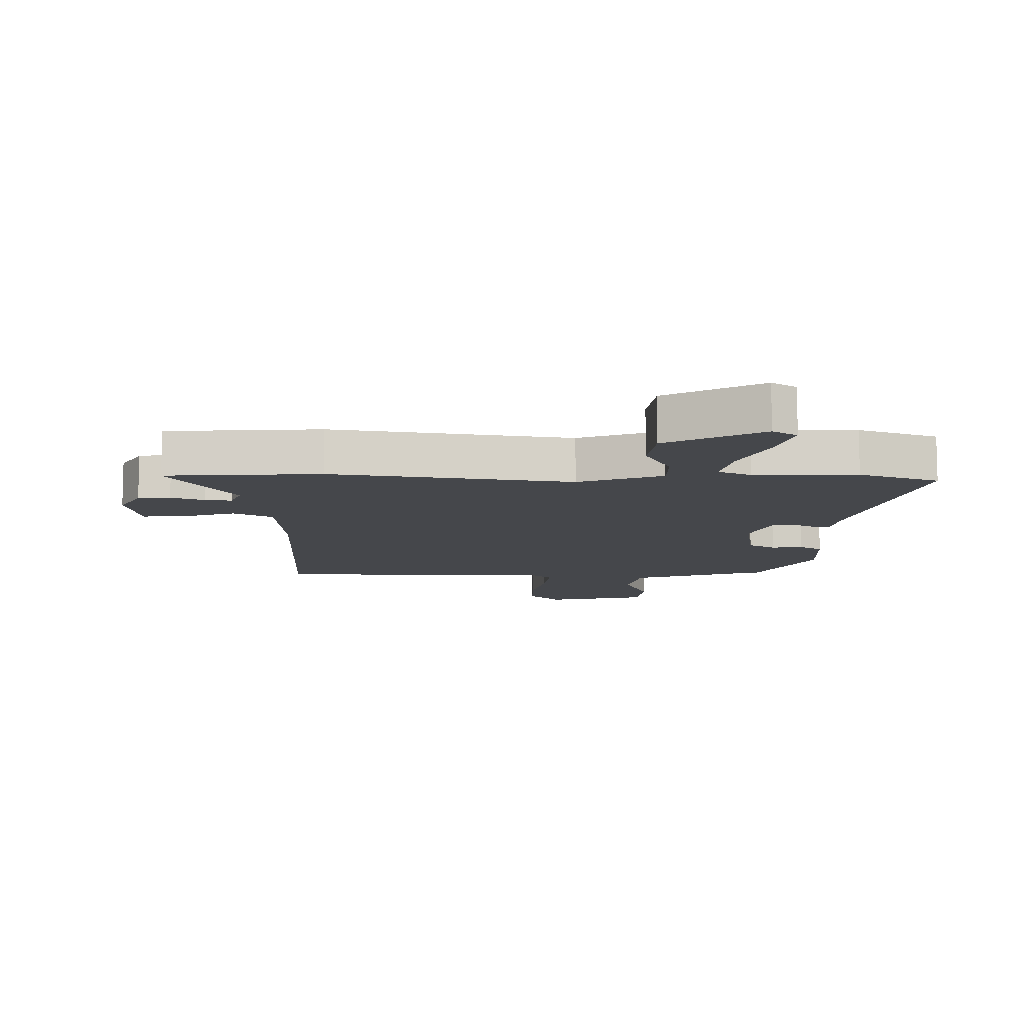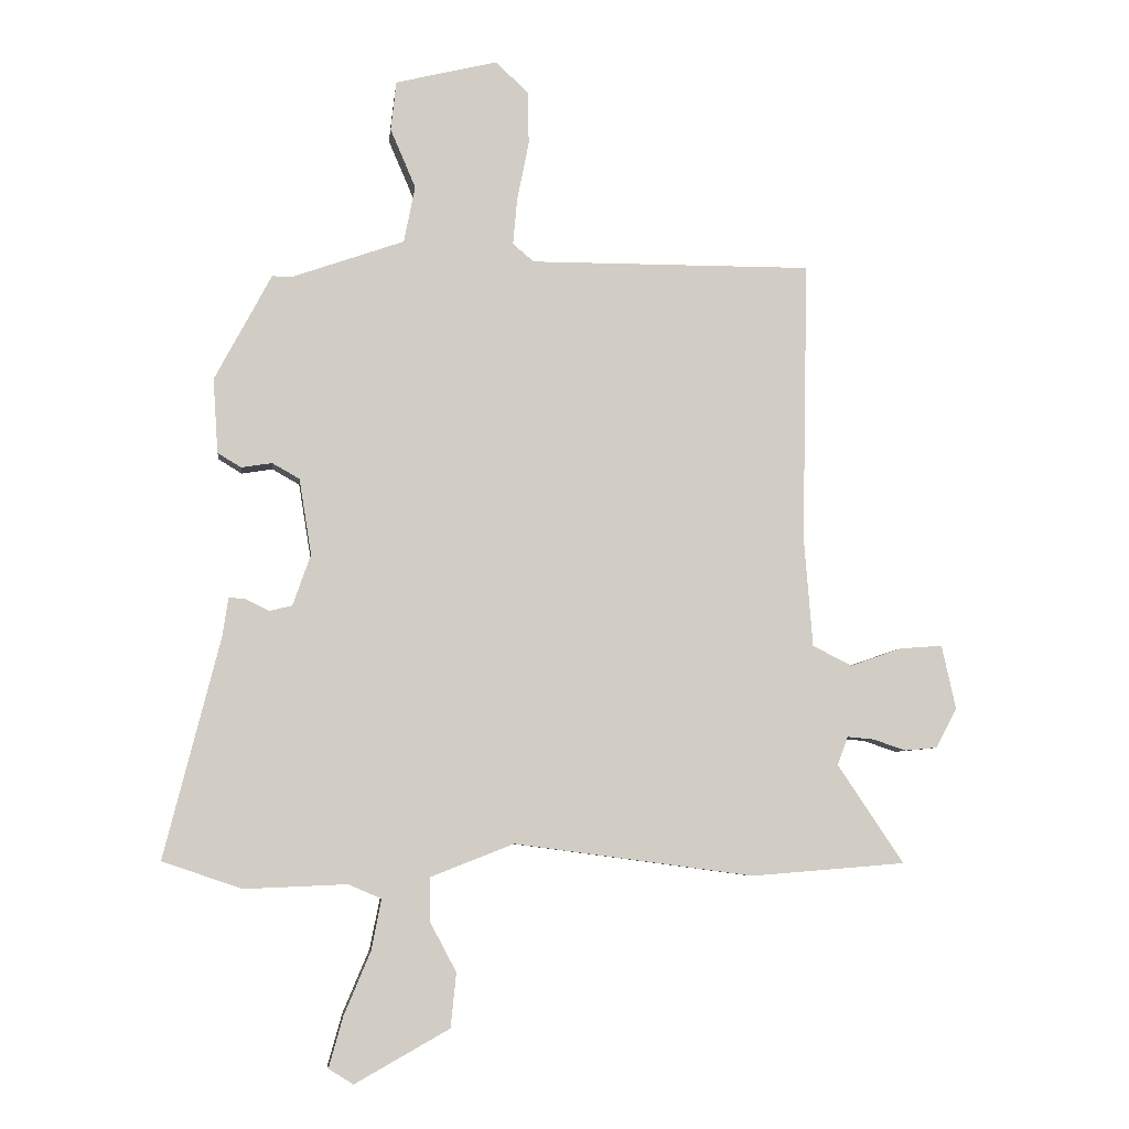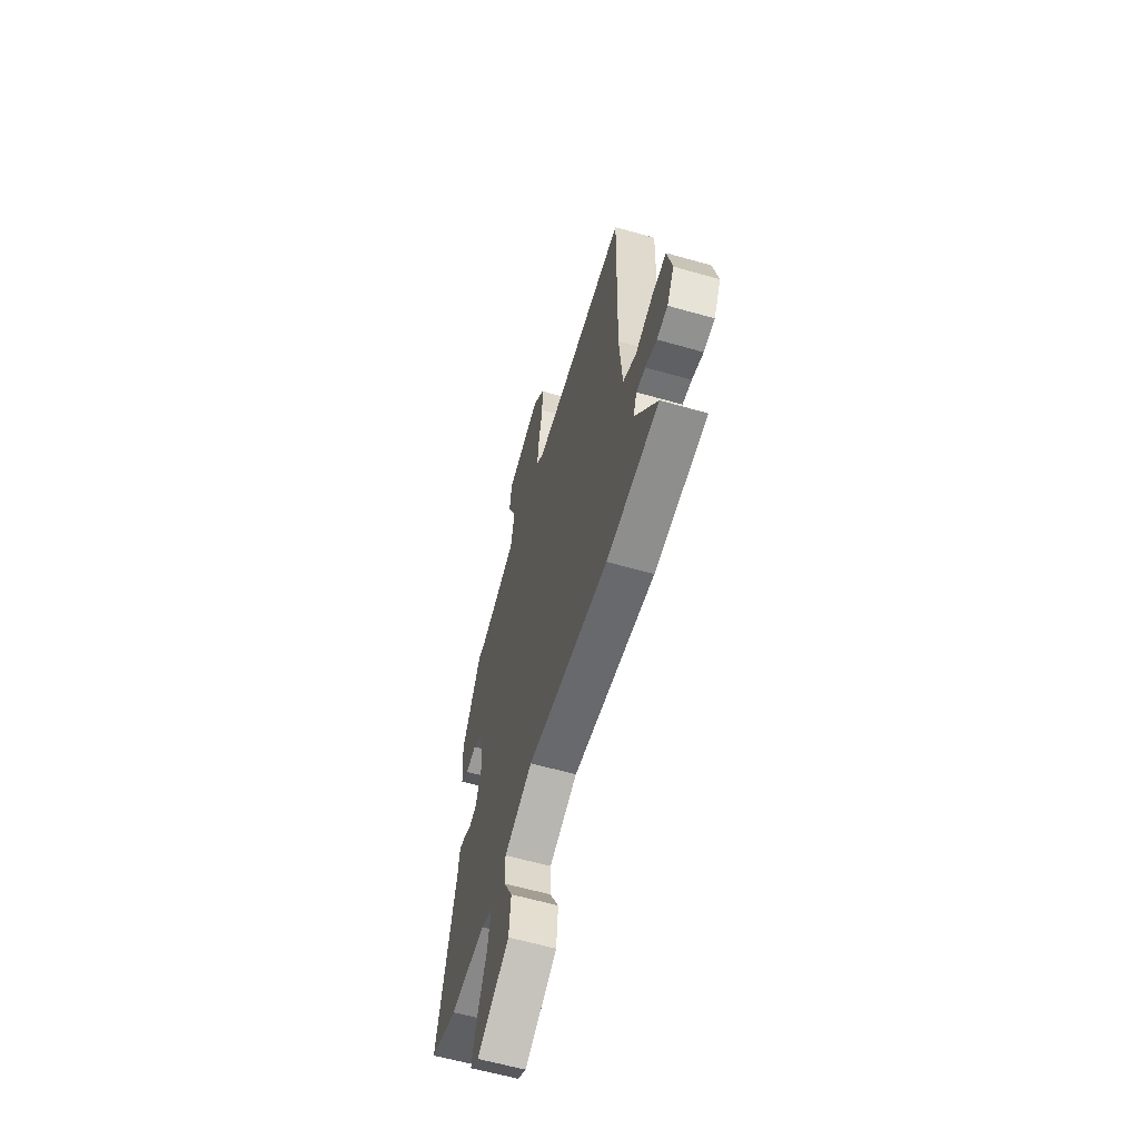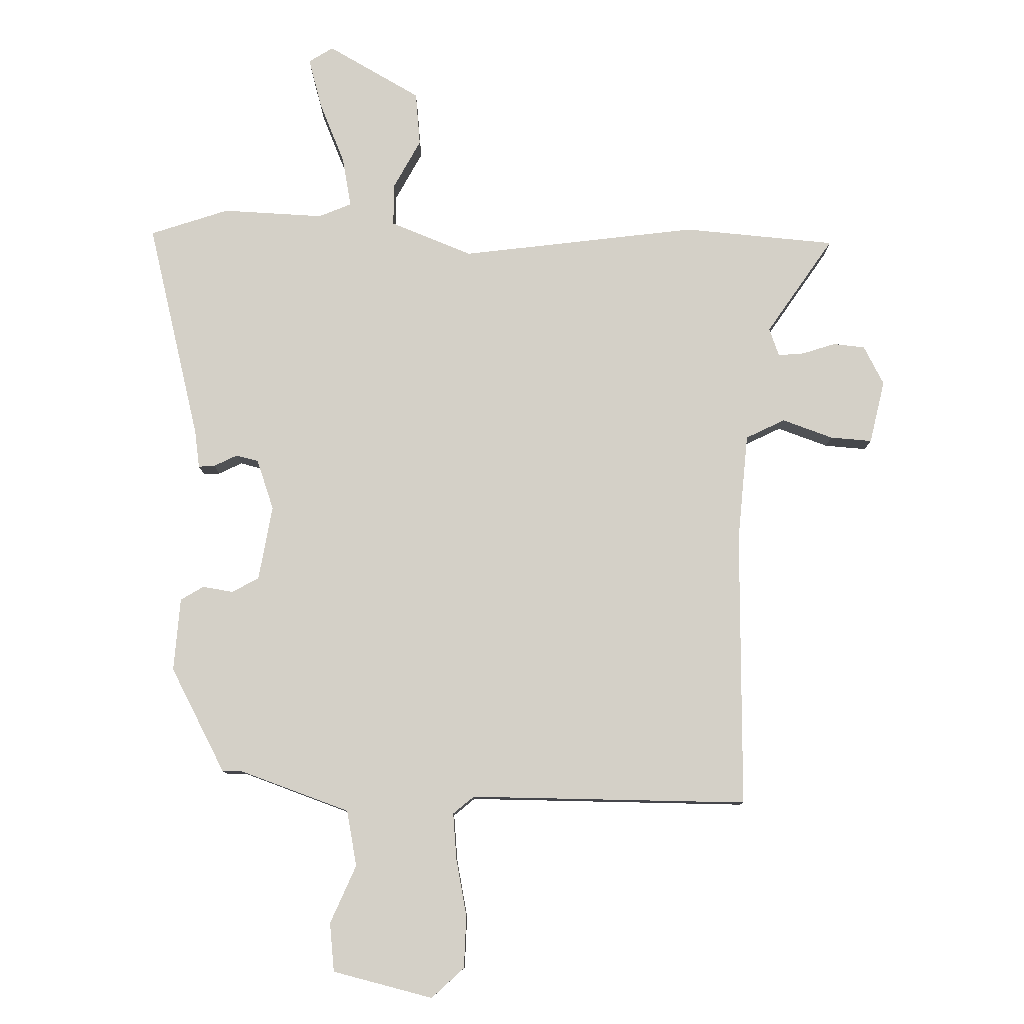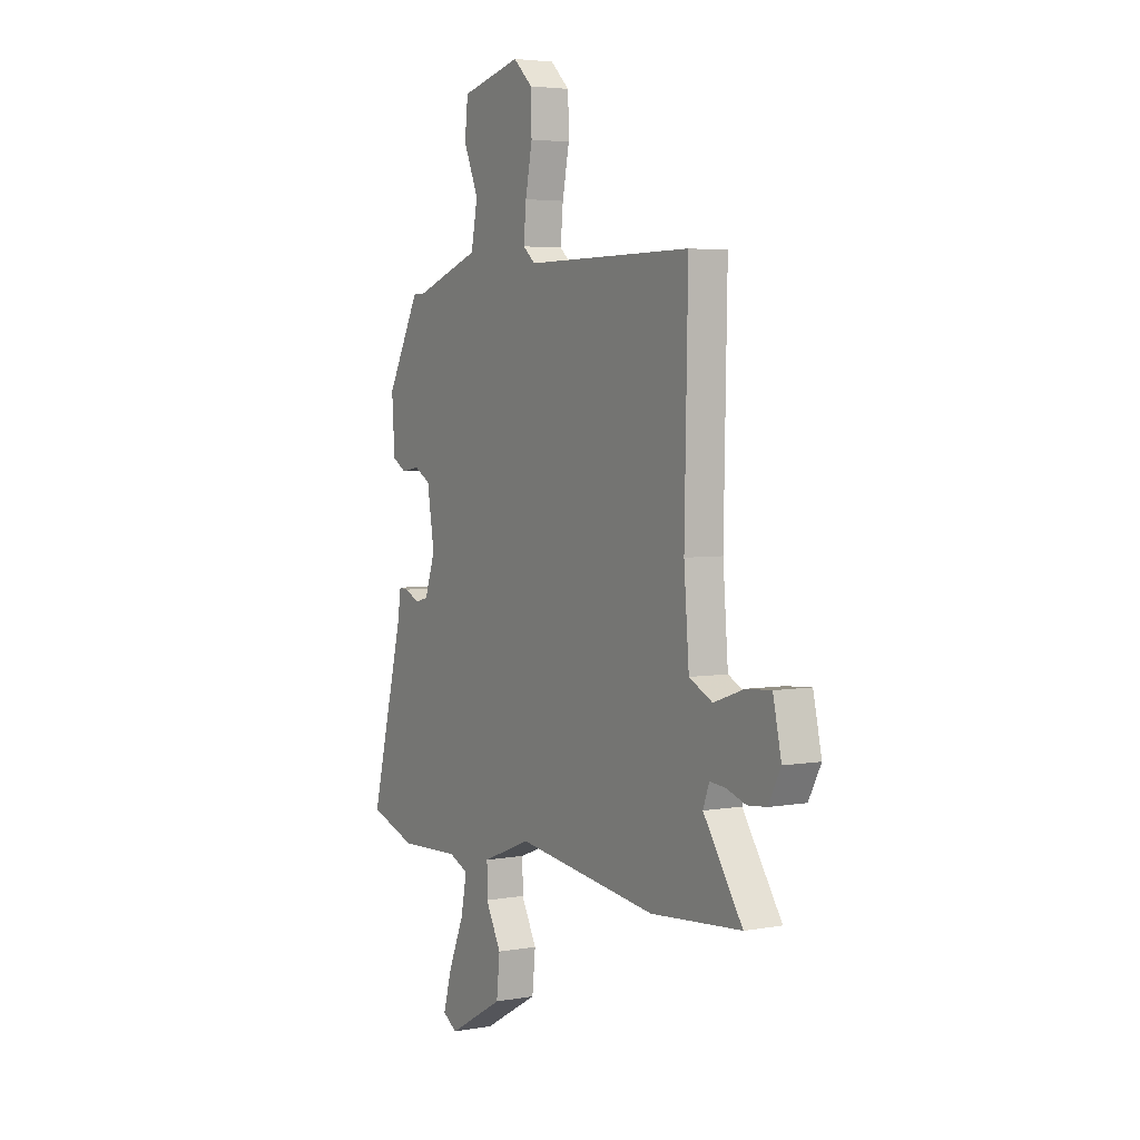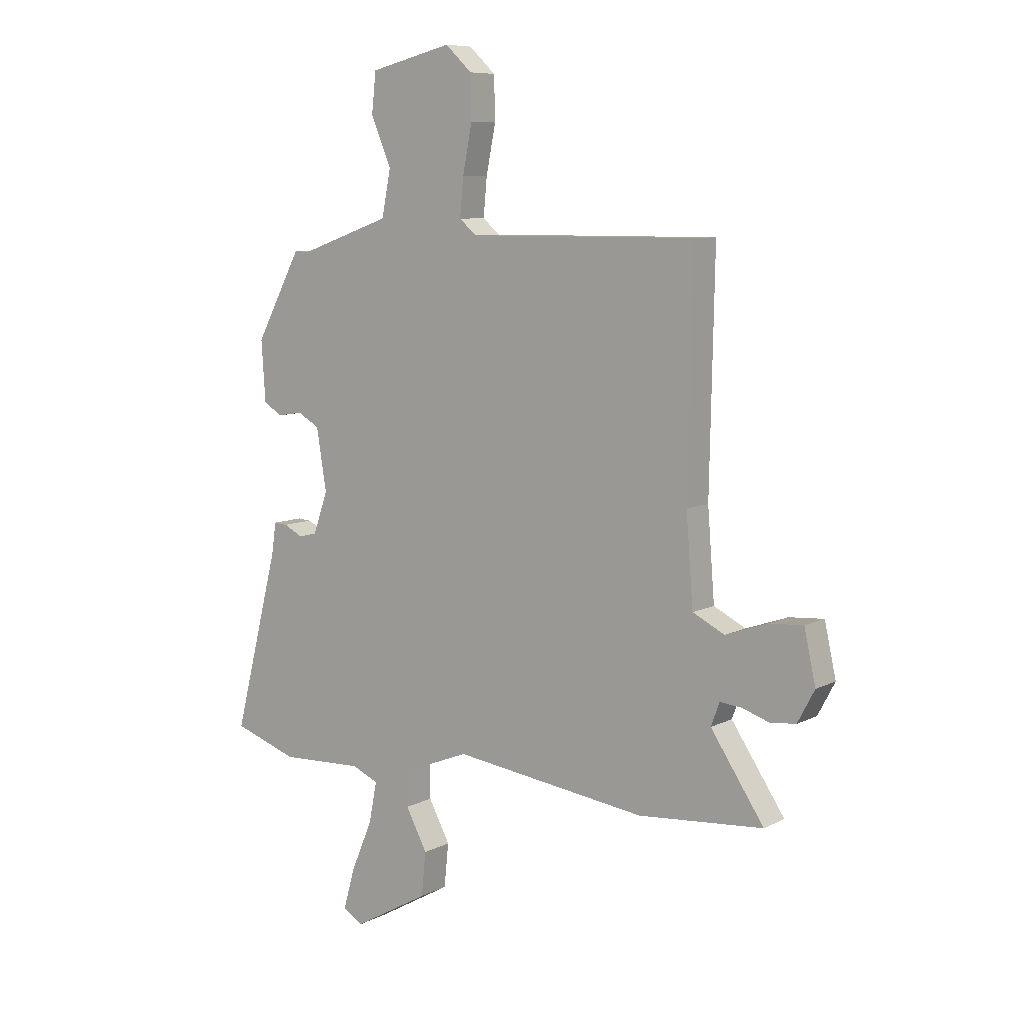
<metadata>
{"format":"obj","ext":"obj","renderer":"f3d","projection":"perspective","resolution":1024,"background":"white","views":[{"elev":-10.3,"azim":178.3,"up":"+Y"},{"elev":-6.1,"azim":-6.4,"up":"+Z"},{"elev":-60.4,"azim":73.7,"up":"+Z"},{"elev":79.9,"azim":1.1,"up":"+Y"},{"elev":4.0,"azim":59.5,"up":"+Z"},{"elev":8.2,"azim":36.3,"up":"+Z"}]}
</metadata>
<code>
v -0.387 0.07 0.464
v -0.356 0.07 0.463
v -0.173 0.07 0.527
v -0.155 0.07 0.619
v -0.196 0.07 0.715
v -0.187 0.07 0.795
v -0.022 0.07 0.835
v 0.031 0.07 0.785
v 0.033 0.07 0.699
v 0.014 0.07 0.604
v 0.007 0.07 0.528
v 0.041 0.07 0.499
v 0.499 0.07 0.5
v 0.49 0.07 0.044
v 0.504 0.07 -0.133
v 0.568 0.07 -0.165
v 0.651 0.07 -0.136
v 0.72 0.07 -0.131
v 0.743 0.07 -0.235
v 0.709 0.07 -0.299
v 0.657 0.07 -0.304
v 0.603 0.07 -0.286
v 0.56 0.07 -0.282
v 0.543 0.07 -0.328
v 0.65 0.07 -0.488
v 0.4 0.07 -0.508
v 0.011 0.07 -0.456
v -0.124 0.07 -0.509
v -0.124 0.07 -0.579
v -0.081 0.07 -0.66
v -0.09 0.07 -0.748
v -0.243 0.07 -0.834
v -0.283 0.07 -0.809
v -0.26 0.07 -0.727
v -0.217 0.07 -0.625
v -0.201 0.07 -0.543
v -0.255 0.07 -0.52
v -0.421 0.07 -0.527
v -0.55 0.07 -0.483
v -0.459 0.07 -0.125
v -0.45 0.07 -0.063
v -0.423 0.07 -0.065
v -0.385 0.07 -0.084
v -0.348 0.07 -0.075
v -0.319 0.07 0.008
v -0.339 0.07 0.131
v -0.383 0.07 0.156
v -0.433 0.07 0.148
v -0.471 0.07 0.171
v -0.479 0.07 0.292
v -0.387 0 0.464
v -0.356 0 0.463
v -0.173 0 0.527
v -0.155 0 0.619
v -0.196 0 0.715
v -0.187 0 0.795
v -0.022 0 0.835
v 0.031 0 0.785
v 0.033 0 0.699
v 0.014 0 0.604
v 0.007 0 0.528
v 0.041 0 0.499
v 0.499 0 0.5
v 0.49 0 0.044
v 0.504 0 -0.133
v 0.568 0 -0.165
v 0.651 0 -0.136
v 0.72 0 -0.131
v 0.743 0 -0.235
v 0.709 0 -0.299
v 0.657 0 -0.304
v 0.603 0 -0.286
v 0.56 0 -0.282
v 0.543 0 -0.328
v 0.65 0 -0.488
v 0.4 0 -0.508
v 0.011 0 -0.456
v -0.124 0 -0.509
v -0.124 0 -0.579
v -0.081 0 -0.66
v -0.09 0 -0.748
v -0.243 0 -0.834
v -0.283 0 -0.809
v -0.26 0 -0.727
v -0.217 0 -0.625
v -0.201 0 -0.543
v -0.255 0 -0.52
v -0.421 0 -0.527
v -0.55 0 -0.483
v -0.459 0 -0.125
v -0.45 0 -0.063
v -0.423 0 -0.065
v -0.385 0 -0.084
v -0.348 0 -0.075
v -0.319 0 0.008
v -0.339 0 0.131
v -0.383 0 0.156
v -0.433 0 0.148
v -0.471 0 0.171
v -0.479 0 0.292
f 50 1 2
f 49 50 2
f 48 49 2
f 47 48 2
f 46 47 2 3
f 45 46 3
f 40 41 42 43
f 40 43 44
f 39 40 44
f 38 39 44
f 37 38 44
f 36 37 44 45
f 33 34 35
f 32 33 35
f 31 32 35
f 30 31 35
f 29 30 35
f 28 29 35 36
f 24 25 26 27
f 23 24 27
f 20 21 22
f 19 20 22
f 18 19 22
f 17 18 22
f 16 17 22
f 15 16 22 23
f 12 13 14
f 11 12 14 15
f 8 9 10
f 7 8 10
f 6 7 10
f 5 6 10
f 4 5 10
f 3 4 10 11
f 3 11 15
f 45 3 15
f 36 45 15
f 28 36 15
f 27 28 15
f 15 23 27
f 52 51 100
f 52 100 99
f 52 99 98
f 52 98 97
f 53 52 97 96
f 53 96 95
f 93 92 91 90
f 94 93 90
f 94 90 89
f 94 89 88
f 94 88 87
f 95 94 87 86
f 85 84 83
f 85 83 82
f 85 82 81
f 85 81 80
f 85 80 79
f 86 85 79 78
f 77 76 75 74
f 77 74 73
f 72 71 70
f 72 70 69
f 72 69 68
f 72 68 67
f 72 67 66
f 73 72 66 65
f 64 63 62
f 65 64 62 61
f 60 59 58
f 60 58 57
f 60 57 56
f 60 56 55
f 60 55 54
f 61 60 54 53
f 65 61 53
f 65 53 95
f 65 95 86
f 65 86 78
f 65 78 77
f 77 73 65
f 1 51 52 2
f 2 52 53 3
f 3 53 54 4
f 4 54 55 5
f 5 55 56 6
f 6 56 57 7
f 7 57 58 8
f 8 58 59 9
f 9 59 60 10
f 10 60 61 11
f 11 61 62 12
f 12 62 63 13
f 13 63 64 14
f 14 64 65 15
f 15 65 66 16
f 16 66 67 17
f 17 67 68 18
f 18 68 69 19
f 19 69 70 20
f 20 70 71 21
f 21 71 72 22
f 22 72 73 23
f 23 73 74 24
f 24 74 75 25
f 25 75 76 26
f 26 76 77 27
f 27 77 78 28
f 28 78 79 29
f 29 79 80 30
f 30 80 81 31
f 31 81 82 32
f 32 82 83 33
f 33 83 84 34
f 34 84 85 35
f 35 85 86 36
f 36 86 87 37
f 37 87 88 38
f 38 88 89 39
f 39 89 90 40
f 40 90 91 41
f 41 91 92 42
f 42 92 93 43
f 43 93 94 44
f 44 94 95 45
f 45 95 96 46
f 46 96 97 47
f 47 97 98 48
f 48 98 99 49
f 49 99 100 50
f 50 100 51 1

</code>
